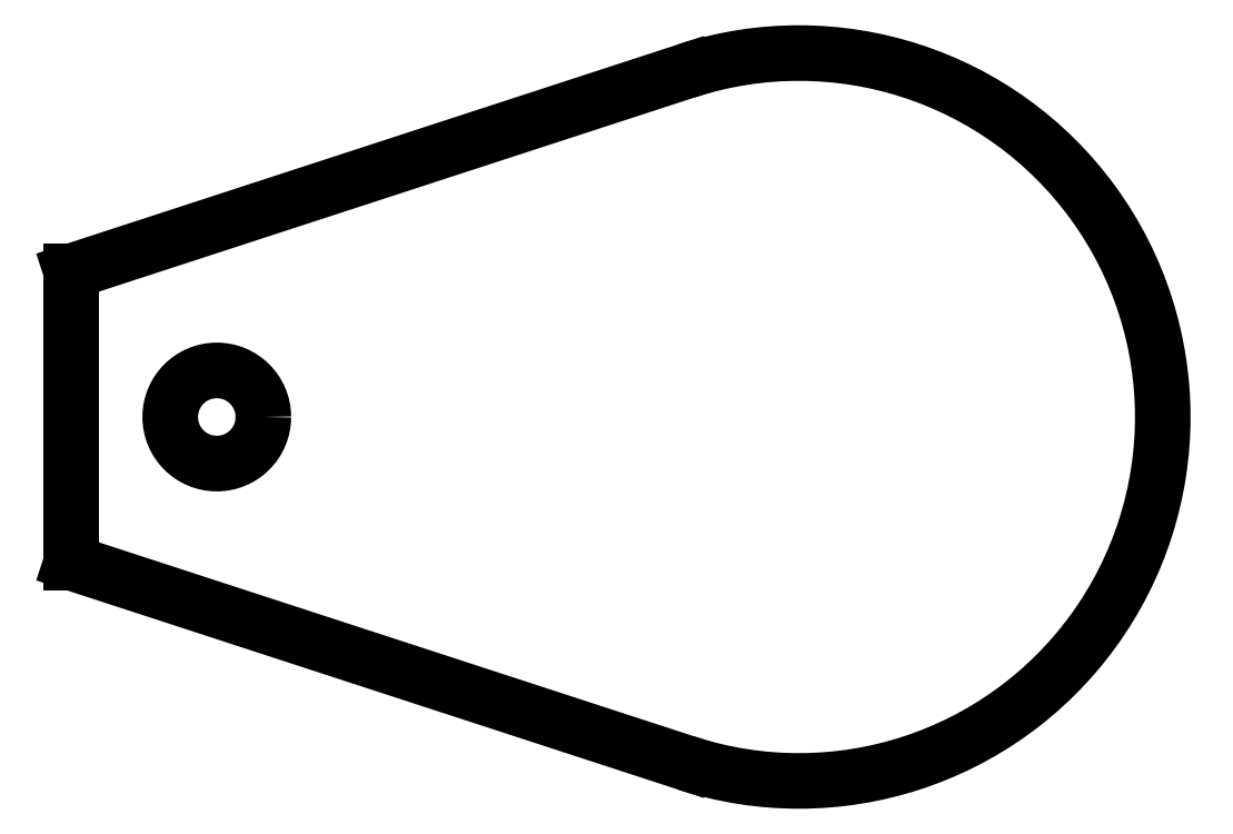
<metadata>
{"format":"dxf","ext":"dxf","renderer":"ezdxf+matplotlib","layout":"modelspace","background":"white","min_lineweight":24,"dpi":150}
</metadata>
<code>
0
SECTION
2
ENTITIES
0
INSERT
2
PART__MIRRORING
8
0
10
0
20
0
30
0
0
ENDSEC
0
EOF

</code>
